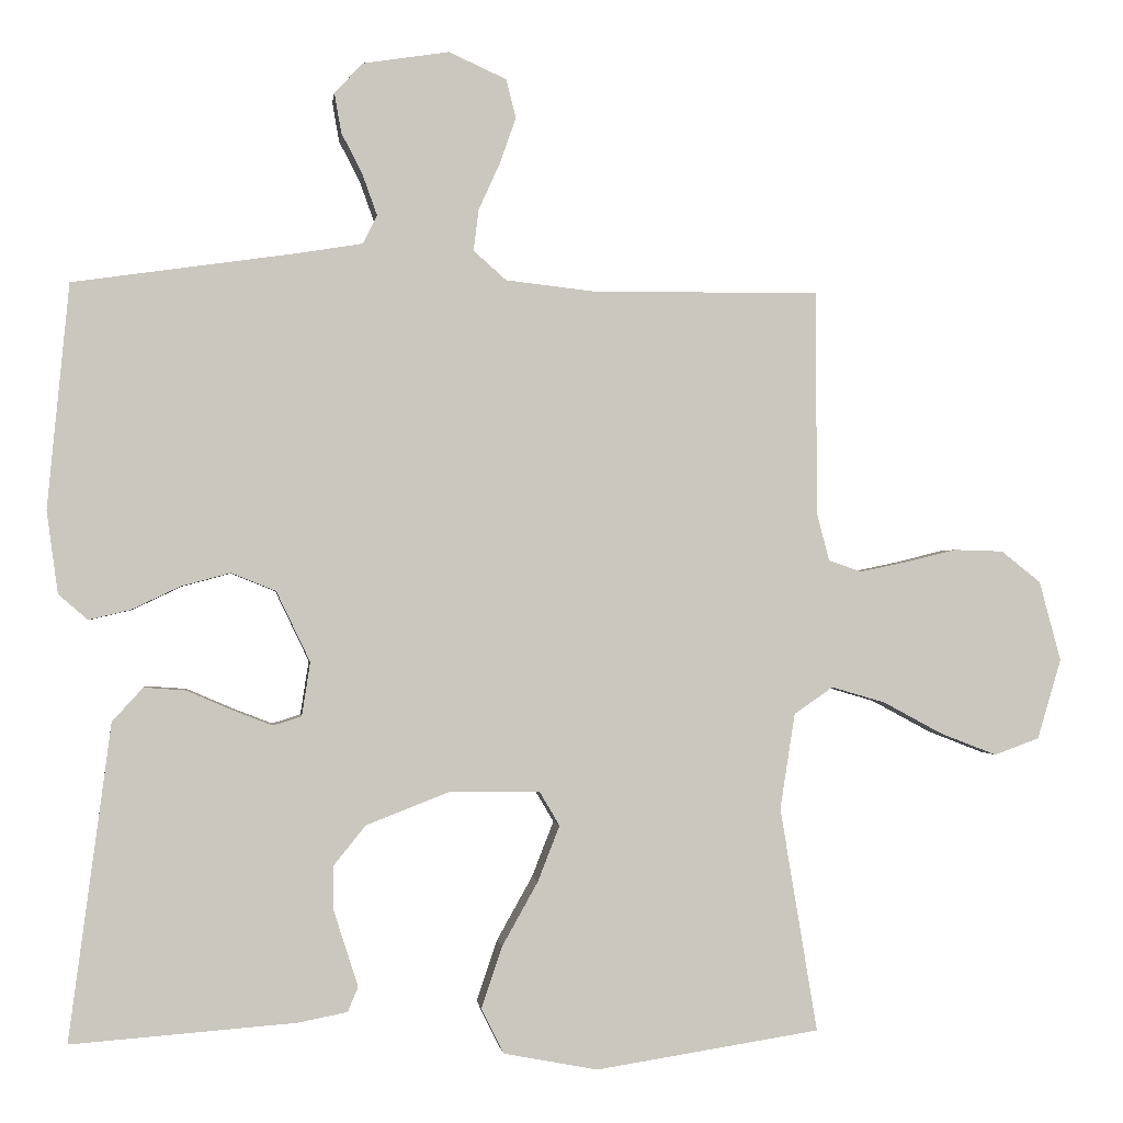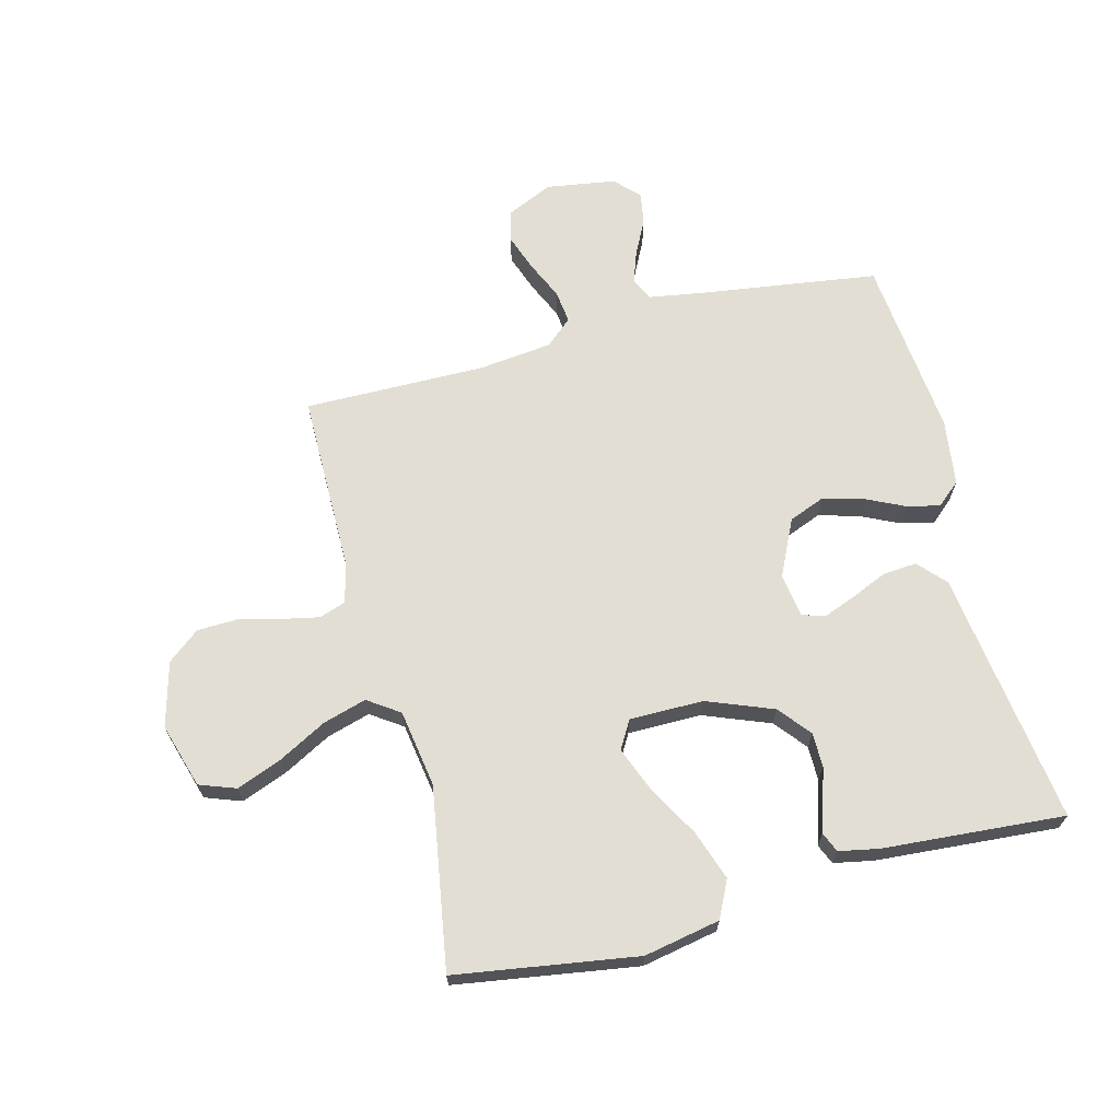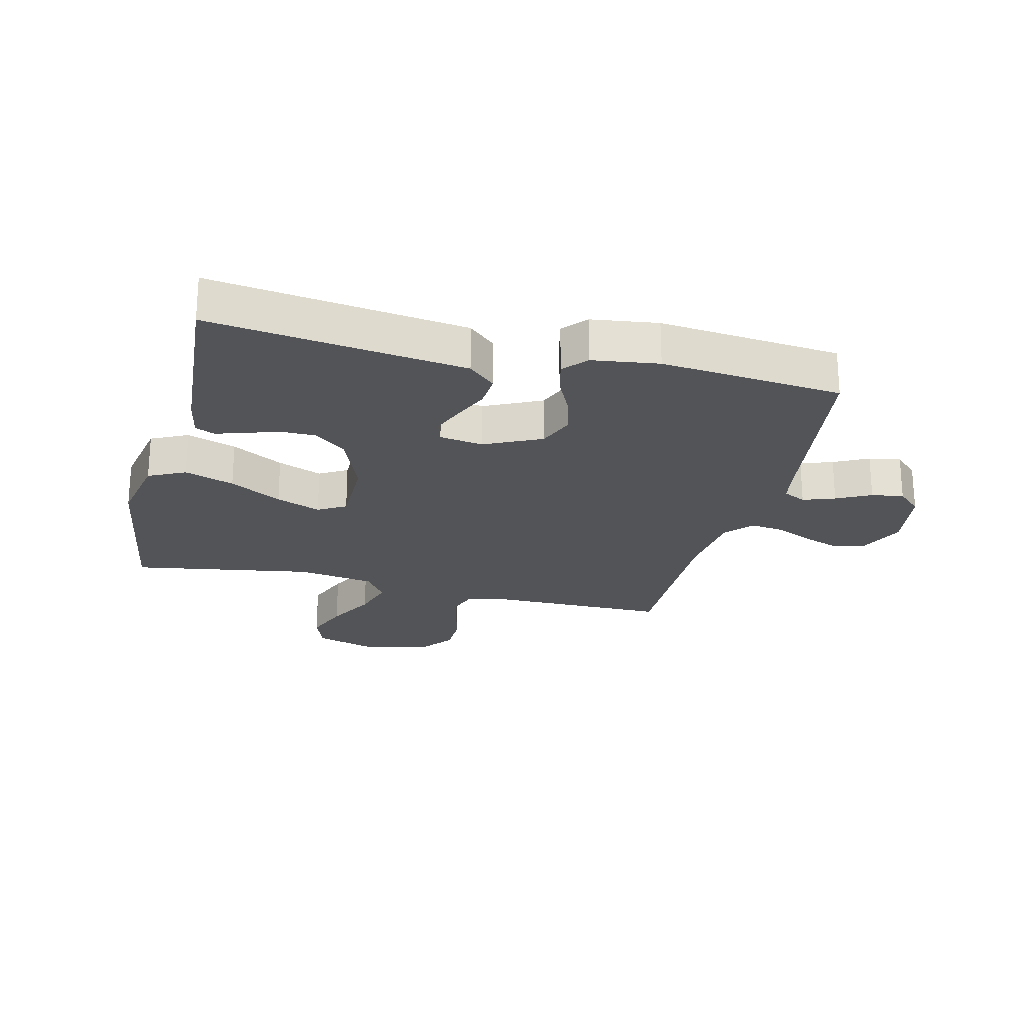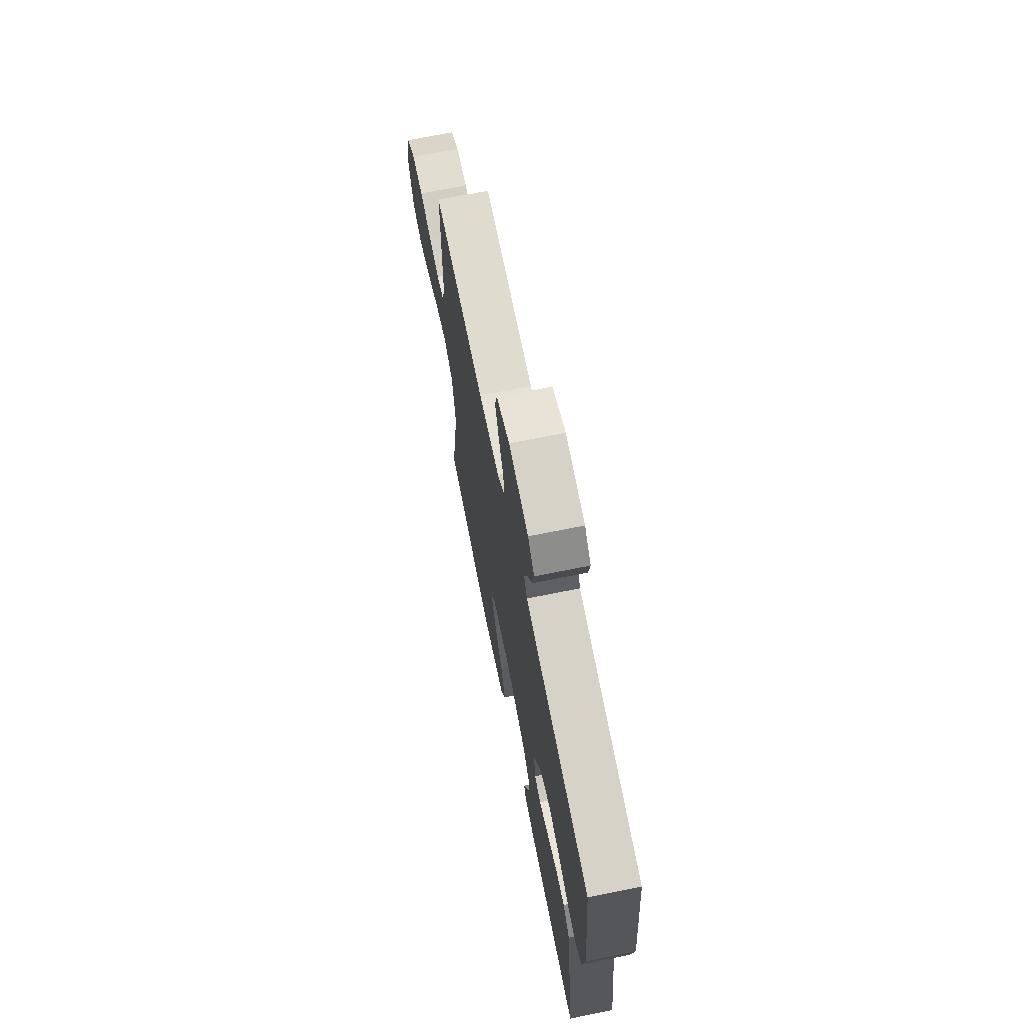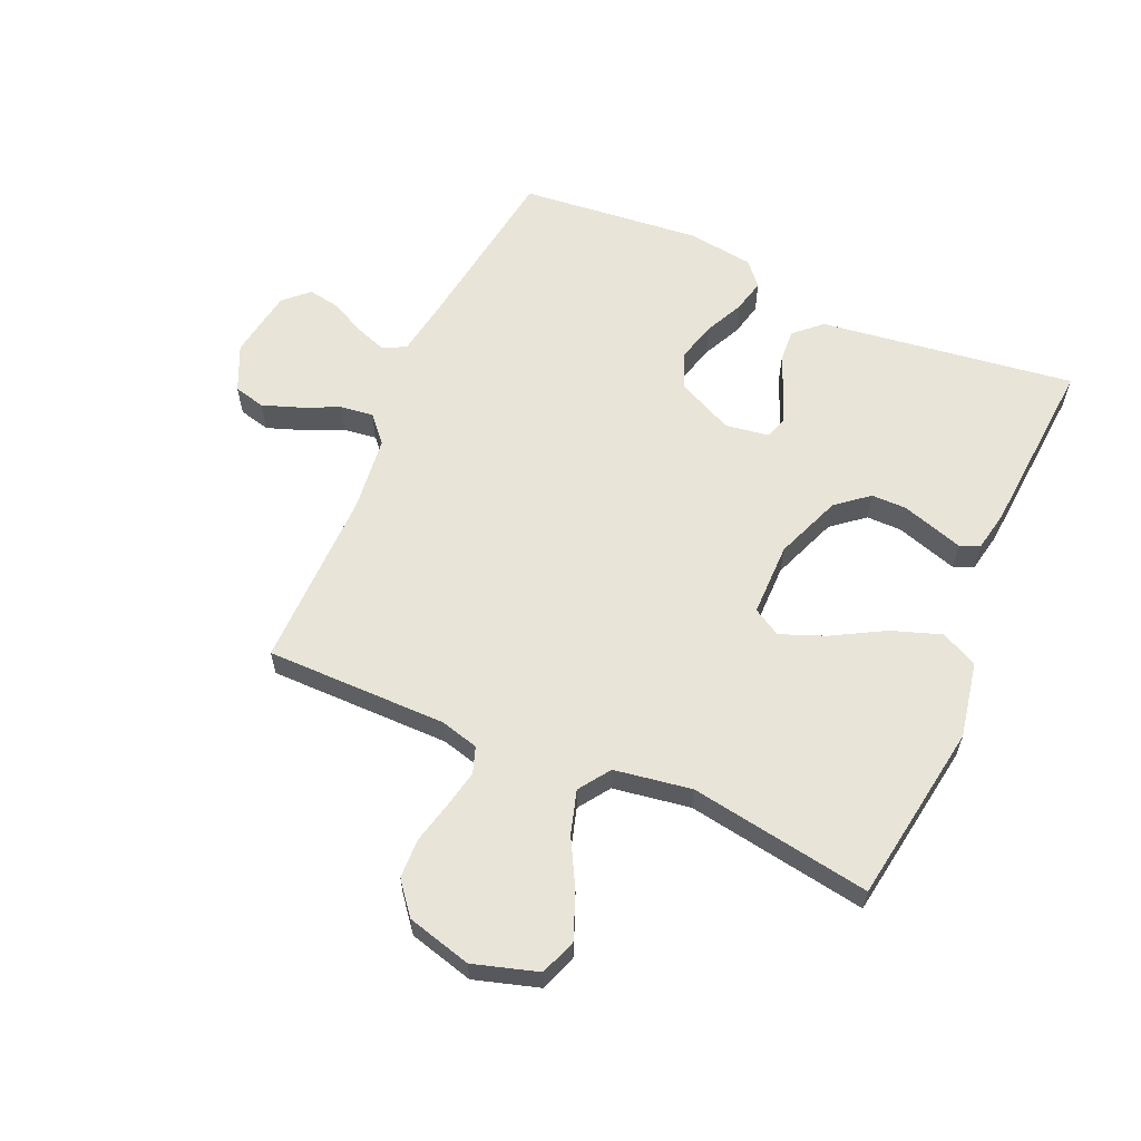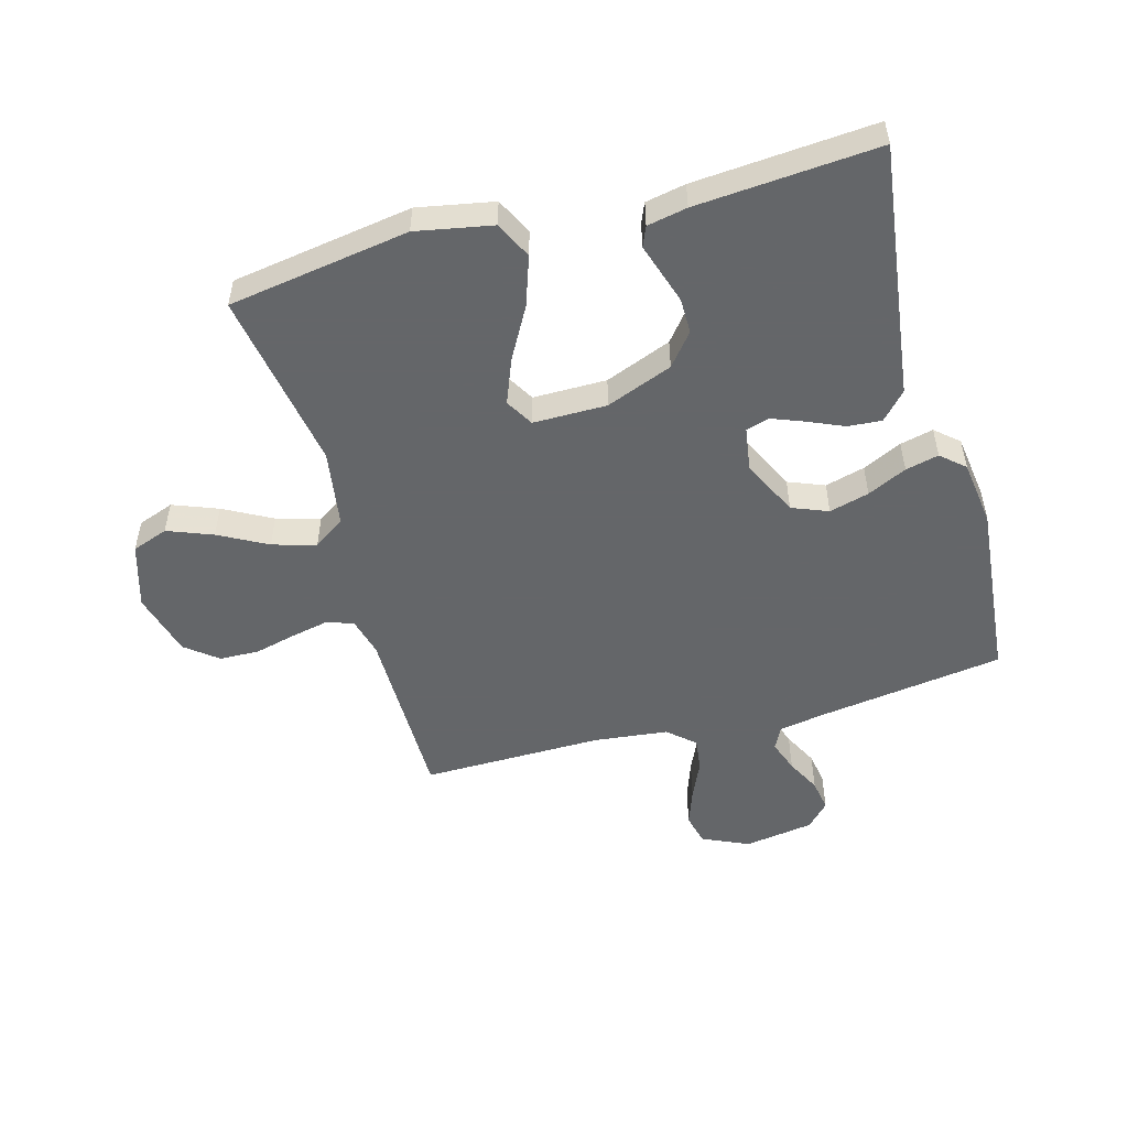
<metadata>
{"format":"obj","ext":"obj","renderer":"f3d","projection":"perspective","resolution":1024,"background":"white","views":[{"elev":-0.9,"azim":-7.0,"up":"+Z"},{"elev":67.2,"azim":165.4,"up":"+Y"},{"elev":-23.3,"azim":-103.8,"up":"+Y"},{"elev":70.0,"azim":-101.4,"up":"+Z"},{"elev":60.6,"azim":113.6,"up":"+Y"},{"elev":-51.7,"azim":-164.5,"up":"+Y"}]}
</metadata>
<code>
v -0.5 0.07 -0.5
v -0.46 0.07 -0.2
v -0.444 0.07 -0.078
v -0.403 0.07 -0.033
v -0.347 0.07 -0.037
v -0.287 0.07 -0.063
v -0.233 0.07 -0.084
v -0.195 0.07 -0.072
v -0.184 0.07 0
v -0.229 0.07 0.094
v -0.289 0.07 0.118
v -0.355 0.07 0.1
v -0.42 0.07 0.069
v -0.475 0.07 0.056
v -0.514 0.07 0.09
v -0.529 0.07 0.2
v -0.5 0.07 0.5
v -0.2 0.07 0.543
v -0.115 0.07 0.557
v -0.096 0.07 0.595
v -0.115 0.07 0.648
v -0.144 0.07 0.705
v -0.153 0.07 0.758
v -0.115 0.07 0.798
v 0 0.07 0.816
v 0.077 0.07 0.781
v 0.09 0.07 0.729
v 0.068 0.07 0.667
v 0.04 0.07 0.605
v 0.033 0.07 0.55
v 0.077 0.07 0.511
v 0.2 0.07 0.497
v 0.5 0.07 0.5
v 0.501 0.07 0.2
v 0.518 0.07 0.136
v 0.562 0.07 0.121
v 0.624 0.07 0.134
v 0.693 0.07 0.151
v 0.759 0.07 0.149
v 0.812 0.07 0.107
v 0.841 0.07 0
v 0.809 0.07 -0.107
v 0.749 0.07 -0.129
v 0.674 0.07 -0.1
v 0.594 0.07 -0.057
v 0.522 0.07 -0.036
v 0.47 0.07 -0.072
v 0.45 0.07 -0.2
v 0.5 0.07 -0.5
v 0.2 0.07 -0.547
v 0.074 0.07 -0.523
v 0.044 0.07 -0.462
v 0.072 0.07 -0.38
v 0.12 0.07 -0.294
v 0.149 0.07 -0.22
v 0.122 0.07 -0.174
v 0 0.07 -0.174
v -0.11 0.07 -0.217
v -0.153 0.07 -0.27
v -0.153 0.07 -0.328
v -0.135 0.07 -0.384
v -0.12 0.07 -0.431
v -0.134 0.07 -0.464
v -0.2 0.07 -0.477
v -0.5 0 -0.5
v -0.46 0 -0.2
v -0.444 0 -0.078
v -0.403 0 -0.033
v -0.347 0 -0.037
v -0.287 0 -0.063
v -0.233 0 -0.084
v -0.195 0 -0.072
v -0.184 0 0
v -0.229 0 0.094
v -0.289 0 0.118
v -0.355 0 0.1
v -0.42 0 0.069
v -0.475 0 0.056
v -0.514 0 0.09
v -0.529 0 0.2
v -0.5 0 0.5
v -0.2 0 0.543
v -0.115 0 0.557
v -0.096 0 0.595
v -0.115 0 0.648
v -0.144 0 0.705
v -0.153 0 0.758
v -0.115 0 0.798
v 0 0 0.816
v 0.077 0 0.781
v 0.09 0 0.729
v 0.068 0 0.667
v 0.04 0 0.605
v 0.033 0 0.55
v 0.077 0 0.511
v 0.2 0 0.497
v 0.5 0 0.5
v 0.501 0 0.2
v 0.518 0 0.136
v 0.562 0 0.121
v 0.624 0 0.134
v 0.693 0 0.151
v 0.759 0 0.149
v 0.812 0 0.107
v 0.841 0 0
v 0.809 0 -0.107
v 0.749 0 -0.129
v 0.674 0 -0.1
v 0.594 0 -0.057
v 0.522 0 -0.036
v 0.47 0 -0.072
v 0.45 0 -0.2
v 0.5 0 -0.5
v 0.2 0 -0.547
v 0.074 0 -0.523
v 0.044 0 -0.462
v 0.072 0 -0.38
v 0.12 0 -0.294
v 0.149 0 -0.22
v 0.122 0 -0.174
v 0 0 -0.174
v -0.11 0 -0.217
v -0.153 0 -0.27
v -0.153 0 -0.328
v -0.135 0 -0.384
v -0.12 0 -0.431
v -0.134 0 -0.464
v -0.2 0 -0.477
f 64 1 2
f 63 64 2
f 62 63 2
f 61 62 2
f 60 61 2
f 4 5 6
f 3 4 6
f 2 3 6
f 60 2 6
f 59 60 6
f 58 59 6 7
f 57 58 7 8
f 56 57 8 9
f 52 53 54
f 51 52 54
f 50 51 54
f 49 50 54
f 48 49 54
f 47 48 54 55
f 46 47 55 56
f 43 44 45
f 42 43 45
f 41 42 45
f 40 41 45
f 39 40 45
f 38 39 45
f 37 38 45
f 36 37 45 46
f 56 9 10
f 46 56 10
f 36 46 10
f 35 36 10
f 32 33 34
f 35 10 11
f 34 35 11
f 32 34 11
f 31 32 11
f 27 28 29
f 26 27 29
f 25 26 29
f 24 25 29
f 23 24 29
f 22 23 29
f 21 22 29
f 20 21 29 30
f 30 31 11
f 20 30 11
f 19 20 11
f 16 17 18
f 15 16 18
f 14 15 18
f 13 14 18
f 12 13 18
f 11 12 18 19
f 66 65 128
f 66 128 127
f 66 127 126
f 66 126 125
f 66 125 124
f 70 69 68
f 70 68 67
f 70 67 66
f 70 66 124
f 70 124 123
f 71 70 123 122
f 72 71 122 121
f 73 72 121 120
f 118 117 116
f 118 116 115
f 118 115 114
f 118 114 113
f 118 113 112
f 119 118 112 111
f 120 119 111 110
f 109 108 107
f 109 107 106
f 109 106 105
f 109 105 104
f 109 104 103
f 109 103 102
f 109 102 101
f 110 109 101 100
f 74 73 120
f 74 120 110
f 74 110 100
f 74 100 99
f 98 97 96
f 75 74 99
f 75 99 98
f 75 98 96
f 75 96 95
f 93 92 91
f 93 91 90
f 93 90 89
f 93 89 88
f 93 88 87
f 93 87 86
f 93 86 85
f 94 93 85 84
f 75 95 94
f 75 94 84
f 75 84 83
f 82 81 80
f 82 80 79
f 82 79 78
f 82 78 77
f 82 77 76
f 83 82 76 75
f 1 65 66 2
f 2 66 67 3
f 3 67 68 4
f 4 68 69 5
f 5 69 70 6
f 6 70 71 7
f 7 71 72 8
f 8 72 73 9
f 9 73 74 10
f 10 74 75 11
f 11 75 76 12
f 12 76 77 13
f 13 77 78 14
f 14 78 79 15
f 15 79 80 16
f 16 80 81 17
f 17 81 82 18
f 18 82 83 19
f 19 83 84 20
f 20 84 85 21
f 21 85 86 22
f 22 86 87 23
f 23 87 88 24
f 24 88 89 25
f 25 89 90 26
f 26 90 91 27
f 27 91 92 28
f 28 92 93 29
f 29 93 94 30
f 30 94 95 31
f 31 95 96 32
f 32 96 97 33
f 33 97 98 34
f 34 98 99 35
f 35 99 100 36
f 36 100 101 37
f 37 101 102 38
f 38 102 103 39
f 39 103 104 40
f 40 104 105 41
f 41 105 106 42
f 42 106 107 43
f 43 107 108 44
f 44 108 109 45
f 45 109 110 46
f 46 110 111 47
f 47 111 112 48
f 48 112 113 49
f 49 113 114 50
f 50 114 115 51
f 51 115 116 52
f 52 116 117 53
f 53 117 118 54
f 54 118 119 55
f 55 119 120 56
f 56 120 121 57
f 57 121 122 58
f 58 122 123 59
f 59 123 124 60
f 60 124 125 61
f 61 125 126 62
f 62 126 127 63
f 63 127 128 64
f 64 128 65 1

</code>
